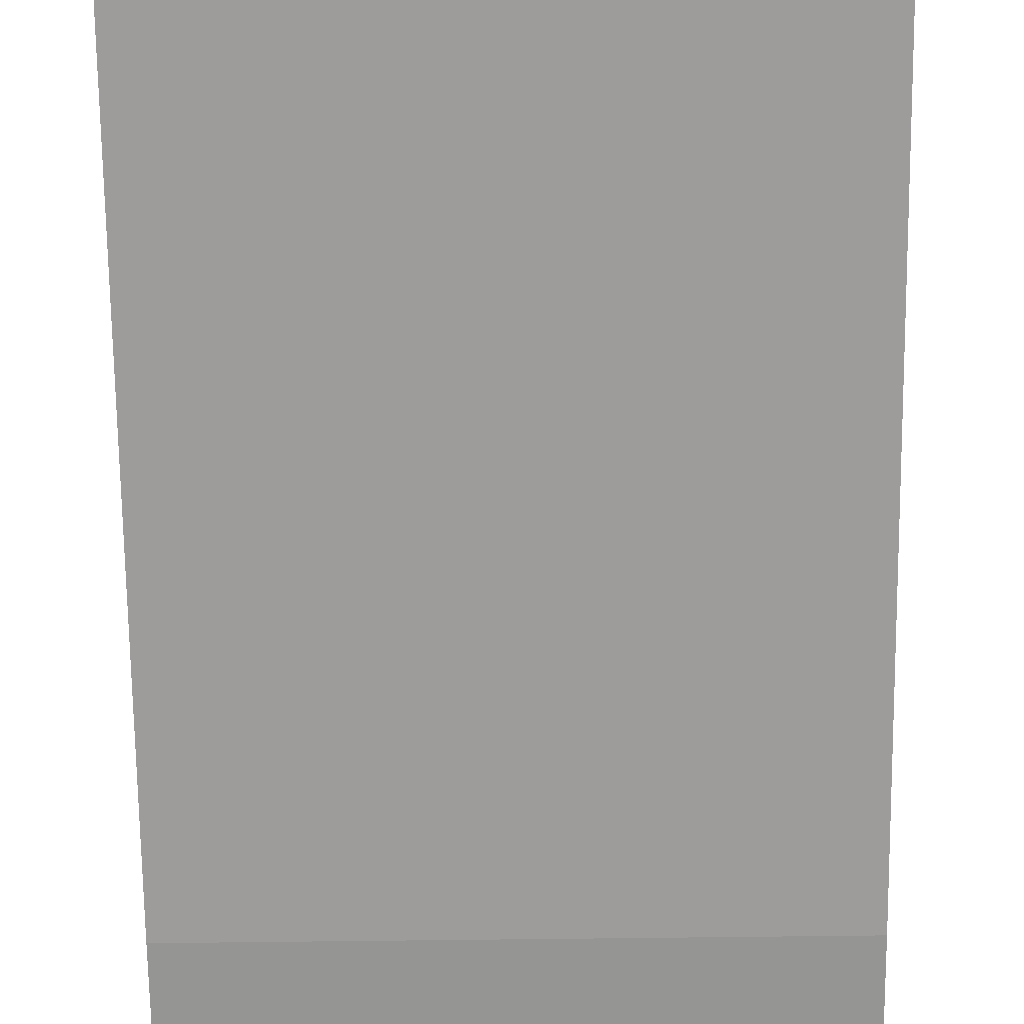
<metadata>
{"format":"obj","ext":"obj","renderer":"f3d","projection":"perspective","resolution":1024,"background":"white","views":[{"elev":-67.4,"azim":-179.3,"up":"+Y"}]}
</metadata>
<code>
v -0.4 0.48 0
v -0.4 0.32 1.6
v -0.4 0 1.6
v -0.4 0 1.2
v -0.4 0.06 0
v 0.4 0.48 0
v 0.4 0.32 1.6
v 0.4 0 1.6
v 0.4 0 1.2
v 0.4 0.06 0
v -0.4 0.4677 0.1231
v -0.4 0.4554 0.2462
v -0.4 0.4431 0.3692
v -0.4 0.4308 0.4923
v -0.4 0.4185 0.6154
v -0.4 0.4062 0.7385
v -0.4 0.3938 0.8615
v -0.4 0.3815 0.9846
v -0.4 0.3692 1.108
v -0.4 0.3569 1.231
v -0.4 0.3446 1.354
v -0.4 0.3323 1.477
v -0.4 0.2133 1.6
v -0.4 0.1067 1.6
v -0.4 0 1.5
v -0.4 0 1.4
v -0.4 0 1.3
v -0.4 0.006 1.08
v -0.4 0.012 0.96
v -0.4 0.018 0.84
v -0.4 0.024 0.72
v -0.4 0.03 0.6
v -0.4 0.036 0.48
v -0.4 0.042 0.36
v -0.4 0.048 0.24
v -0.4 0.054 0.12
v -0.4 0.165 0
v -0.4 0.27 0
v -0.4 0.375 0
v 0.4 0.4677 0.1231
v 0.4 0.4554 0.2462
v 0.4 0.4431 0.3692
v 0.4 0.4308 0.4923
v 0.4 0.4185 0.6154
v 0.4 0.4062 0.7385
v 0.4 0.3938 0.8615
v 0.4 0.3815 0.9846
v 0.4 0.3692 1.108
v 0.4 0.3569 1.231
v 0.4 0.3446 1.354
v 0.4 0.3323 1.477
v 0.4 0.2133 1.6
v 0.4 0.1067 1.6
v 0.4 0 1.5
v 0.4 0 1.4
v 0.4 0 1.3
v 0.4 0.006 1.08
v 0.4 0.012 0.96
v 0.4 0.018 0.84
v 0.4 0.024 0.72
v 0.4 0.03 0.6
v 0.4 0.036 0.48
v 0.4 0.042 0.36
v 0.4 0.048 0.24
v 0.4 0.054 0.12
v 0.4 0.165 0
v 0.4 0.27 0
v 0.4 0.375 0
v -0.2857 0.48 0
v -0.1714 0.48 0
v -0.05714 0.48 0
v 0.05714 0.48 0
v 0.1714 0.48 0
v 0.2857 0.48 0
v -0.2857 0.32 1.6
v -0.1714 0.32 1.6
v -0.05714 0.32 1.6
v 0.05714 0.32 1.6
v 0.1714 0.32 1.6
v 0.2857 0.32 1.6
v -0.2857 0 1.6
v -0.1714 0 1.6
v -0.05714 0 1.6
v 0.05714 0 1.6
v 0.1714 0 1.6
v 0.2857 0 1.6
v -0.2857 0 1.2
v -0.1714 0 1.2
v -0.05714 0 1.2
v 0.05714 0 1.2
v 0.1714 0 1.2
v 0.2857 0 1.2
v -0.2857 0.06 0
v -0.1714 0.06 0
v -0.05714 0.06 0
v 0.05714 0.06 0
v 0.1714 0.06 0
v 0.2857 0.06 0
v -0.4 0.1455 0.2972
v -0.4 0.08696 1.249
v -0.4 0.1343 0.54
v -0.4 0.123 0.7851
v -0.4 0.1105 1.025
v -0.4 0.1583 1.5
v -0.4 0.218 0.08259
v -0.4 0.3321 0.4201
v -0.4 0.2592 1.158
v -0.4 0.3092 0.6676
v -0.4 0.2811 0.9124
v -0.4 0.358 0.1717
v -0.4 0.2337 1.404
v -0.4 0.2544 1.275
v -0.4 0.2716 1.036
v -0.4 0.3474 0.2967
v -0.4 0.2532 0.2411
v -0.4 0.2954 0.7906
v -0.4 0.3222 0.5439
v -0.4 0.1408 0.4164
v -0.4 0.125 0.6618
v -0.4 0.1157 0.905
v -0.4 0.08177 1.35
v -0.4 0.09658 1.14
v -0.4 0.07724 1.447
v -0.4 0.1607 0.1728
v -0.4 0.2468 0.3513
v -0.4 0.3165 0.07976
v -0.4 0.2366 0.4751
v -0.4 0.1722 1.205
v -0.4 0.2245 0.6011
v -0.4 0.2126 0.7269
v -0.4 0.1859 1.089
v -0.4 0.2038 0.8482
v -0.4 0.1948 0.9692
v -0.4 0.1631 1.315
v -0.4 0.2505 1.517
v -0.4 0.1315 0.07508
v -0.4 0.06992 1.529
v -0.4 0.1428 1.403
v -0.4 0.2702 0.149
v -0.4 0.3994 0.07491
v -0.009956 0.4683 0.117
v 0.003189 0.3289 1.511
v -0.3042 0.4248 0.5523
v -0.301 0.3874 0.9261
v 0.2916 0.4125 0.6751
v 0.29 0.3756 1.044
v 0.2928 0.437 0.4297
v -0.2929 0.3631 1.169
v -0.2973 0.4492 0.3079
v 0.2909 0.3512 1.288
v -0.2867 0.3389 1.411
v 0.2906 0.4606 0.1941
v -0.2239 0.4691 0.1086
v 0.228 0.329 1.51
v 0.2933 0.449 0.3096
v 0.1881 0.4432 0.3685
v 0.1861 0.431 0.4899
v 0.0808 0.4372 0.4282
v 0.07948 0.425 0.5498
v -0.02583 0.4312 0.4876
v -0.02744 0.419 0.6097
v -0.0244 0.4434 0.3661
v 0.07828 0.4128 0.6721
v -0.02887 0.4068 0.7323
v 0.07721 0.4005 0.7948
v -0.03017 0.3945 0.855
v 0.07607 0.3882 0.9177
v -0.03136 0.3822 0.9778
v 0.07462 0.376 1.04
v -0.03239 0.37 1.1
v 0.073 0.3638 1.162
v -0.03312 0.3578 1.222
v 0.07161 0.3516 1.284
v -0.133 0.4007 0.7931
v 0.1833 0.3942 0.8578
v -0.1306 0.4375 0.4251
v -0.1328 0.3759 1.041
v -0.1291 0.4496 0.3039
v -0.03791 0.3467 1.333
v -0.1343 0.3518 1.282
v -0.1384 0.3398 1.402
v -0.01952 0.4556 0.2445
v -0.12 0.4614 0.1857
v 0.08871 0.4609 0.1909
v 0.1791 0.3575 1.225
v 0.178 0.3462 1.338
v 0.06514 0.3397 1.403
v -0.2983 0.3511 1.289
v 0.29 0.3634 1.166
v -0.1309 0.3636 1.164
v 0.2923 0.4248 0.5523
v -0.3017 0.4372 0.4279
v -0.2929 0.3754 1.046
v -0.1298 0.3882 0.9175
v 0.1812 0.3697 1.103
v 0.1824 0.3819 0.9807
v 0.2908 0.3879 0.9213
v -0.1296 0.4249 0.5508
v -0.1309 0.4126 0.6742
v -0.225 0.4059 0.741
v 0.08418 0.4492 0.3078
v 0.1842 0.4065 0.7348
v 0.1852 0.4188 0.6124
v 0.2915 0.4002 0.7981
v 0.1894 0.455 0.2503
v 0.1849 0.4665 0.1355
v 0.2864 0.3384 1.416
v -0.306 0.4613 0.1866
v 0.1142 0.3291 1.509
v -0.2213 0.3292 1.508
v -0.1121 0.3294 1.506
v -0.1143 0.4716 0.08386
v -0.309 0.4004 0.796
v 0.09877 0.471 0.08957
v -0.2145 0.4557 0.2426
v -0.2128 0.4435 0.3653
v -0.2197 0.419 0.6103
v -0.2155 0.4311 0.4887
v 0.276 0.4707 0.09282
v -0.218 0.3571 1.229
v -0.3119 0.4126 0.6743
v -0.2137 0.3473 1.327
v -0.2174 0.3941 0.8591
v -0.2182 0.3693 1.107
v -0.2187 0.3815 0.9846
v -0.3181 0.4716 0.08428
v 0.3175 0.3282 1.518
v -0.3159 0.3282 1.518
v 0.1691 0.3365 1.435
v -0.05103 0.3371 1.429
v -0.3076 0.16 1.6
v 0.3076 0.16 1.6
v -0.1123 0.2288 1.6
v 0.1123 0.2288 1.6
v -9.041e-13 0.09897 1.6
v 0.1123 0.09118 1.6
v -0.1123 0.09118 1.6
v 1.208e-10 0.2287 1.6
v 0.2253 0.2216 1.6
v 0.2256 0.09811 1.6
v -0.2253 0.09841 1.6
v -0.2256 0.2219 1.6
v -0.3211 0.07666 1.6
v -0.3211 0.2433 1.6
v 0.3211 0.07666 1.6
v 0.3211 0.2433 1.6
v 0.05628 0.1605 1.6
v -0.05678 0.1603 1.6
v 0.1603 0.16 1.6
v -0.1603 0.16 1.6
v -0.1122 0 1.501
v 0.1127 0 1.3
v -0.2322 0 1.3
v 0.2319 0 1.499
v 0.3158 0 1.35
v -0.3158 0 1.45
v 0.1155 0 1.501
v 0.163 0 1.401
v 0.0549 0 1.402
v -0.0008133 0 1.302
v -0.1158 0 1.298
v -0.1628 0 1.4
v 0.0003498 0 1.501
v -0.05553 0 1.401
v -0.2319 0 1.499
v 0.232 0 1.301
v -0.317 0 1.351
v 0.317 0 1.449
v 0.3261 0 1.273
v -0.326 0 1.527
v 0.3261 0 1.527
v -0.3261 0 1.273
v -0.2513 0 1.4
v 0.2513 0 1.4
v -0.004091 0.00539 1.092
v -0.006063 0.05424 0.1151
v -0.2969 0.02699 0.6603
v 0.2959 0.033 0.54
v 0.2961 0.02099 0.7803
v -0.2974 0.03899 0.4202
v 0.2963 0.04486 0.3027
v -0.2983 0.01503 0.8994
v -0.3056 0.05096 0.1809
v 0.3002 0.009402 1.012
v -0.2244 0.005199 1.096
v 0.2274 0.0558 0.0841
v 0.2973 0.01509 0.8981
v 0.1931 0.018 0.84
v 0.1924 0.02395 0.7209
v 0.08951 0.02094 0.7812
v 0.08899 0.02692 0.6616
v -0.01412 0.02392 0.7216
v -0.01459 0.02988 0.6023
v -0.01361 0.01796 0.8409
v 0.08856 0.03288 0.5423
v -0.01488 0.03585 0.4831
v 0.08805 0.03884 0.4232
v -0.01492 0.04179 0.3642
v 0.0874 0.04476 0.3047
v -0.1169 0.02092 0.7816
v -0.1155 0.03287 0.5425
v -0.1166 0.01498 0.9004
v -0.01313 0.04783 0.2434
v -0.1171 0.04477 0.3047
v -0.1158 0.05083 0.1835
v -0.01087 0.01186 0.9627
v -0.1158 0.009095 1.018
v 0.0953 0.009189 1.016
v 0.08995 0.05032 0.1936
v 0.1909 0.04185 0.363
v 0.09094 0.01499 0.9002
v -0.3018 0.0449 0.3019
v -0.1157 0.03884 0.4233
v 0.1878 0.0473 0.254
v 0.2961 0.02698 0.6604
v -0.2992 0.02097 0.7805
v 0.2959 0.03893 0.4214
v -0.2991 0.03298 0.5403
v -0.1167 0.02689 0.6623
v 0.1949 0.01219 0.9562
v 0.1918 0.0359 0.482
v 0.1923 0.02994 0.6012
v 0.2085 0.005576 1.088
v -0.3065 0.009077 1.018
v 0.2872 0.05111 0.1777
v -0.2229 0.0548 0.1039
v -0.2115 0.01187 0.9625
v -0.2081 0.01794 0.8412
v 0.116 0.05548 0.09047
v -0.2114 0.04804 0.2392
v -0.2085 0.04193 0.3613
v -0.2072 0.02393 0.7214
v -0.2077 0.03595 0.481
v -0.2071 0.02994 0.6012
v -0.1145 0.0559 0.08191
v -0.1146 0.004026 1.119
v 0.1083 0.004157 1.117
v 0.3126 0.004438 1.111
v 0.3177 0.05589 0.08216
v -0.3174 0.004209 1.116
v -0.3178 0.05581 0.08376
v 0.1808 0.05192 0.1616
v -0.1143 0.159 0
v 0.1129 0.3714 0
v -0.2349 0.3836 0
v 0.2311 0.1631 0
v -0.3077 0.2202 0
v 0.3208 0.3219 0
v 0.1151 0.1596 0
v 0.1622 0.2652 0
v 0.05413 0.2617 0
v -0.001398 0.366 0
v -0.06401 0.2631 0
v -0.1199 0.3716 0
v -0.1959 0.2731 0
v 0.0002515 0.1588 0
v -0.2321 0.1512 0
v 0.2328 0.3726 0
v -0.3086 0.3204 0
v 0.3225 0.219 0
v 0.325 0.4041 0
v -0.3221 0.1351 0
v 0.3246 0.1353 0
v -0.3249 0.4055 0
v 0.2505 0.2681 0
v 0.4 0.1455 0.2972
v 0.4 0.08696 1.249
v 0.4 0.1343 0.54
v 0.4 0.123 0.7851
v 0.4 0.1105 1.025
v 0.4 0.1583 1.5
v 0.4 0.218 0.08259
v 0.4 0.3321 0.4201
v 0.4 0.2592 1.158
v 0.4 0.3092 0.6676
v 0.4 0.2811 0.9124
v 0.4 0.358 0.1717
v 0.4 0.2337 1.404
v 0.4 0.2544 1.275
v 0.4 0.2716 1.036
v 0.4 0.3474 0.2967
v 0.4 0.2532 0.2411
v 0.4 0.2954 0.7906
v 0.4 0.3222 0.5439
v 0.4 0.1408 0.4164
v 0.4 0.125 0.6618
v 0.4 0.1157 0.905
v 0.4 0.08177 1.35
v 0.4 0.09658 1.14
v 0.4 0.07724 1.447
v 0.4 0.1607 0.1728
v 0.4 0.2468 0.3513
v 0.4 0.3165 0.07976
v 0.4 0.2366 0.4751
v 0.4 0.1722 1.205
v 0.4 0.2245 0.6011
v 0.4 0.2126 0.7269
v 0.4 0.1859 1.089
v 0.4 0.2038 0.8482
v 0.4 0.1948 0.9692
v 0.4 0.1631 1.315
v 0.4 0.2505 1.517
v 0.4 0.1315 0.07508
v 0.4 0.06992 1.529
v 0.4 0.1428 1.403
v 0.4 0.2702 0.149
v 0.4 0.3994 0.07491
f 4 122 28
f 21 112 111
f 100 122 4
f 124 139 105
f 112 134 111
f 19 113 107
f 107 112 20
f 21 111 22
f 19 107 20
f 13 114 106
f 11 110 12
f 20 112 21
f 110 114 12
f 110 115 114
f 109 113 18
f 18 113 19
f 118 127 125
f 108 116 16
f 106 117 14
f 104 135 111
f 115 139 124
f 12 114 13
f 17 116 109
f 15 117 108
f 17 109 18
f 15 108 16
f 13 106 14
f 16 116 17
f 14 117 15
f 115 124 99
f 118 125 99
f 23 104 24
f 34 99 35
f 33 118 34
f 32 101 33
f 31 119 32
f 30 102 31
f 29 120 30
f 28 103 29
f 99 125 115
f 34 118 99
f 101 118 33
f 32 119 101
f 102 119 31
f 30 120 102
f 103 120 29
f 111 138 104
f 134 138 111
f 119 130 129
f 37 105 38
f 26 121 27
f 27 100 4
f 129 130 108
f 28 122 103
f 115 125 114
f 99 124 35
f 101 129 127
f 101 127 118
f 25 123 26
f 27 121 100
f 22 135 2
f 26 123 121
f 36 136 5
f 35 124 36
f 107 128 112
f 111 135 22
f 114 125 106
f 119 129 101
f 1 140 11
f 105 126 38
f 24 137 3
f 125 127 106
f 2 135 23
f 3 137 25
f 100 128 122
f 38 126 39
f 108 130 116
f 5 136 37
f 105 136 124
f 113 131 107
f 106 127 117
f 128 131 122
f 127 129 117
f 39 140 1
f 107 131 128
f 116 132 109
f 11 140 110
f 117 129 108
f 109 133 113
f 130 132 116
f 113 133 131
f 131 133 103
f 102 130 119
f 104 138 123
f 132 133 109
f 102 132 130
f 120 132 102
f 120 133 132
f 103 133 120
f 23 135 104
f 122 131 103
f 104 137 24
f 110 139 115
f 124 136 36
f 121 134 100
f 37 136 105
f 128 134 112
f 100 134 128
f 121 138 134
f 110 140 126
f 123 137 104
f 123 138 121
f 25 137 123
f 105 139 126
f 126 140 39
f 126 139 110
f 141 183 182
f 74 219 6
f 6 219 40
f 151 210 181
f 182 184 141
f 141 212 183
f 181 222 151
f 153 215 183
f 206 219 73
f 213 221 16
f 208 215 153
f 200 221 213
f 186 207 150
f 73 219 74
f 185 186 150
f 198 218 217
f 150 189 185
f 210 211 181
f 217 218 143
f 186 229 207
f 182 201 184
f 48 189 49
f 156 205 201
f 146 196 195
f 146 197 196
f 146 195 189
f 183 212 153
f 47 197 146
f 49 189 150
f 73 214 206
f 201 205 184
f 46 197 47
f 146 189 48
f 189 195 185
f 151 188 21
f 179 187 173
f 155 156 147
f 44 191 145
f 42 155 147
f 191 203 145
f 45 204 46
f 43 191 44
f 162 201 182
f 182 183 178
f 173 187 186
f 162 182 178
f 172 179 173
f 46 204 197
f 13 192 149
f 22 151 21
f 40 152 41
f 145 203 202
f 172 173 171
f 152 155 41
f 170 172 171
f 20 188 148
f 173 186 185
f 148 193 19
f 49 150 50
f 13 149 12
f 162 178 176
f 158 162 160
f 147 191 43
f 167 196 175
f 21 188 20
f 196 197 175
f 172 190 180
f 170 190 172
f 42 147 43
f 20 148 19
f 170 171 169
f 172 180 179
f 180 181 179
f 41 155 42
f 168 170 169
f 14 192 13
f 143 192 14
f 156 157 147
f 177 190 170
f 19 193 18
f 18 193 144
f 168 169 167
f 156 201 158
f 168 177 170
f 169 196 167
f 164 199 174
f 199 200 174
f 168 194 177
f 162 176 160
f 158 201 162
f 166 194 168
f 155 205 156
f 166 168 167
f 156 158 157
f 174 194 166
f 18 144 17
f 15 143 14
f 47 146 48
f 44 145 45
f 173 185 171
f 164 174 166
f 166 167 165
f 145 204 45
f 164 166 165
f 161 199 164
f 167 175 165
f 164 165 163
f 161 164 163
f 175 204 202
f 161 163 159
f 198 199 161
f 175 202 165
f 158 160 159
f 171 195 169
f 160 161 159
f 195 196 169
f 160 198 161
f 157 191 147
f 165 202 163
f 202 204 145
f 158 159 157
f 176 198 160
f 185 195 171
f 202 203 163
f 157 203 191
f 159 203 157
f 197 204 175
f 163 203 159
f 69 153 70
f 80 154 79
f 78 142 77
f 71 141 72
f 50 207 51
f 12 208 11
f 152 205 155
f 142 209 187
f 207 229 154
f 205 206 184
f 154 209 79
f 78 209 142
f 187 230 142
f 150 207 50
f 149 208 12
f 79 209 78
f 152 206 205
f 40 219 152
f 142 211 77
f 76 210 75
f 179 230 187
f 17 213 16
f 77 211 76
f 76 211 210
f 198 217 199
f 72 214 73
f 153 212 70
f 71 212 141
f 200 223 174
f 51 227 7
f 11 226 1
f 184 214 141
f 2 228 22
f 1 226 69
f 7 227 80
f 223 225 194
f 75 228 2
f 144 225 223
f 70 212 71
f 15 221 143
f 151 222 188
f 213 223 200
f 144 213 17
f 208 226 11
f 207 227 51
f 192 216 149
f 183 215 178
f 149 216 215
f 190 224 220
f 143 218 192
f 190 220 180
f 141 214 72
f 215 216 178
f 153 226 208
f 154 227 207
f 177 224 190
f 16 221 15
f 192 218 216
f 177 225 224
f 187 229 186
f 194 225 177
f 22 228 151
f 206 214 184
f 149 215 208
f 178 216 176
f 199 217 200
f 220 224 148
f 188 220 148
f 216 218 176
f 176 218 198
f 148 224 193
f 224 225 193
f 174 223 194
f 180 222 181
f 193 225 144
f 181 230 179
f 142 230 211
f 209 229 187
f 152 219 206
f 69 226 153
f 80 227 154
f 143 221 217
f 151 228 210
f 154 229 209
f 211 230 181
f 210 228 75
f 220 222 180
f 188 222 220
f 144 223 213
f 217 221 200
f 239 240 232
f 241 242 231
f 239 249 240
f 241 250 242
f 78 234 79
f 76 233 77
f 78 238 234
f 233 238 77
f 77 238 78
f 83 237 82
f 85 236 84
f 84 235 83
f 84 236 235
f 235 237 83
f 75 242 76
f 79 239 80
f 86 240 85
f 82 241 81
f 24 231 23
f 52 232 53
f 234 239 79
f 76 242 233
f 237 241 82
f 85 240 236
f 81 243 3
f 80 246 7
f 2 244 75
f 8 245 86
f 3 243 24
f 53 245 8
f 7 246 52
f 23 244 2
f 75 244 242
f 241 243 81
f 239 246 80
f 86 245 240
f 242 244 231
f 231 243 241
f 240 245 232
f 232 246 239
f 238 247 234
f 236 247 235
f 233 248 238
f 247 248 235
f 238 248 247
f 235 248 237
f 236 249 247
f 247 249 234
f 248 250 237
f 233 250 248
f 24 243 231
f 231 244 23
f 232 245 53
f 52 246 232
f 237 250 241
f 240 249 236
f 234 249 239
f 242 250 233
f 251 265 262
f 252 266 258
f 258 259 252
f 90 260 89
f 260 264 261
f 262 264 251
f 261 264 262
f 260 261 89
f 252 260 90
f 259 260 252
f 85 257 254
f 85 254 86
f 88 253 87
f 257 258 254
f 88 261 253
f 251 263 83
f 259 264 260
f 83 263 84
f 261 262 253
f 84 257 85
f 263 264 259
f 84 263 257
f 89 261 88
f 251 264 263
f 91 252 90
f 82 251 83
f 257 263 259
f 92 266 91
f 81 265 82
f 257 259 258
f 55 255 56
f 26 256 25
f 54 268 55
f 27 267 26
f 265 273 262
f 91 266 252
f 82 265 251
f 266 274 258
f 55 268 255
f 26 267 256
f 9 269 92
f 3 270 81
f 87 272 4
f 86 271 8
f 256 273 265
f 255 274 266
f 81 270 265
f 92 269 266
f 56 269 9
f 25 270 3
f 4 272 27
f 8 271 54
f 265 270 256
f 266 269 255
f 258 274 254
f 254 271 86
f 253 272 87
f 262 273 253
f 253 273 267
f 254 274 268
f 268 271 254
f 267 272 253
f 255 269 56
f 256 270 25
f 54 271 268
f 27 272 267
f 267 273 256
f 268 274 255
f 91 323 92
f 303 305 276
f 305 330 326
f 323 338 92
f 275 307 306
f 326 330 283
f 285 327 307
f 276 309 303
f 306 308 275
f 305 335 276
f 326 335 305
f 275 336 307
f 324 327 285
f 307 336 285
f 306 311 308
f 310 314 281
f 314 325 281
f 314 342 325
f 290 311 294
f 281 317 310
f 294 311 306
f 288 311 290
f 284 287 58
f 283 312 35
f 278 321 317
f 317 321 310
f 284 320 287
f 306 307 302
f 298 303 299
f 294 306 302
f 61 315 278
f 303 309 299
f 298 299 297
f 36 283 35
f 57 284 58
f 315 322 278
f 287 288 279
f 59 287 279
f 34 312 280
f 311 320 308
f 296 298 297
f 60 315 61
f 63 281 64
f 30 282 29
f 294 302 300
f 277 316 31
f 278 317 62
f 35 312 34
f 58 287 59
f 290 294 292
f 288 320 311
f 298 313 304
f 30 316 282
f 63 317 281
f 296 313 298
f 59 279 60
f 34 280 33
f 304 305 303
f 32 318 277
f 278 322 321
f 280 318 33
f 298 304 303
f 279 315 60
f 296 297 295
f 294 300 292
f 293 296 295
f 31 316 30
f 301 313 296
f 62 317 63
f 33 318 32
f 288 289 279
f 309 314 299
f 32 277 31
f 61 278 62
f 292 319 293
f 288 290 289
f 293 295 291
f 293 301 296
f 299 310 297
f 292 293 291
f 293 319 301
f 290 292 291
f 300 319 292
f 290 291 289
f 287 320 288
f 299 314 310
f 321 322 295
f 291 322 289
f 297 321 295
f 295 322 291
f 289 315 279
f 289 322 315
f 325 342 286
f 310 321 297
f 98 286 97
f 87 285 88
f 89 275 90
f 96 276 95
f 91 337 323
f 276 329 309
f 64 325 65
f 29 324 28
f 284 323 320
f 320 323 308
f 92 338 9
f 9 338 57
f 281 325 64
f 282 324 29
f 94 326 93
f 286 329 97
f 96 329 276
f 276 335 95
f 308 337 275
f 285 336 88
f 89 336 275
f 284 338 323
f 283 330 312
f 301 334 333
f 333 334 318
f 65 339 10
f 28 340 4
f 307 327 302
f 5 341 36
f 10 339 98
f 4 340 87
f 312 331 280
f 94 335 326
f 93 341 5
f 327 328 302
f 301 333 313
f 277 332 316
f 316 328 282
f 330 331 312
f 282 328 327
f 318 334 277
f 97 329 96
f 302 328 300
f 313 331 304
f 277 334 332
f 304 330 305
f 316 332 328
f 300 332 319
f 304 331 330
f 275 337 90
f 332 334 319
f 328 332 300
f 280 333 318
f 95 335 94
f 319 334 301
f 282 327 324
f 313 333 331
f 90 337 91
f 331 333 280
f 88 336 89
f 324 340 28
f 325 339 65
f 36 341 283
f 323 337 308
f 57 338 284
f 285 340 324
f 286 339 325
f 286 342 329
f 98 339 286
f 87 340 285
f 309 342 314
f 283 341 326
f 326 341 93
f 329 342 309
f 343 355 353
f 71 354 70
f 344 358 350
f 350 351 344
f 352 354 71
f 343 357 355
f 72 352 71
f 353 355 354
f 351 352 344
f 347 359 355
f 70 354 345
f 344 352 72
f 355 357 347
f 358 365 350
f 355 359 345
f 351 353 352
f 354 355 345
f 97 349 346
f 97 346 98
f 70 345 69
f 349 350 346
f 353 354 352
f 353 356 343
f 351 356 353
f 96 349 97
f 343 356 95
f 96 356 349
f 73 344 72
f 94 343 95
f 95 356 96
f 349 356 351
f 349 351 350
f 67 348 68
f 38 347 37
f 74 358 73
f 93 357 94
f 66 360 67
f 39 359 38
f 67 360 348
f 38 359 347
f 94 357 343
f 73 358 344
f 348 365 358
f 5 362 93
f 6 361 74
f 98 363 10
f 69 364 1
f 68 361 6
f 37 362 5
f 1 364 39
f 10 363 66
f 350 365 346
f 93 362 357
f 74 361 358
f 346 365 360
f 357 362 347
f 358 361 348
f 346 363 98
f 345 364 69
f 348 361 68
f 347 362 37
f 359 364 345
f 360 363 346
f 66 363 360
f 39 364 359
f 360 365 348
f 9 57 389
f 50 378 379
f 367 9 389
f 391 372 406
f 379 378 401
f 48 374 380
f 374 49 379
f 50 51 378
f 48 49 374
f 42 373 381
f 40 41 377
f 49 50 379
f 377 41 381
f 377 381 382
f 376 47 380
f 47 48 380
f 385 392 394
f 375 45 383
f 373 43 384
f 371 378 402
f 382 391 406
f 41 42 381
f 46 376 383
f 44 375 384
f 46 47 376
f 44 45 375
f 42 43 373
f 45 46 383
f 43 44 384
f 382 366 391
f 385 366 392
f 52 53 371
f 63 64 366
f 62 63 385
f 61 62 368
f 60 61 386
f 59 60 369
f 58 59 387
f 57 58 370
f 366 382 392
f 63 366 385
f 368 62 385
f 61 368 386
f 369 60 386
f 59 369 387
f 370 58 387
f 378 371 405
f 401 378 405
f 386 396 397
f 66 67 372
f 55 56 388
f 56 9 367
f 396 375 397
f 57 370 389
f 382 381 392
f 366 64 391
f 368 394 396
f 368 385 394
f 54 55 390
f 56 367 388
f 51 7 402
f 55 388 390
f 65 10 403
f 64 65 391
f 374 379 395
f 378 51 402
f 381 373 392
f 386 368 396
f 6 40 407
f 372 67 393
f 53 8 404
f 392 373 394
f 7 52 402
f 8 54 404
f 367 389 395
f 67 68 393
f 375 383 397
f 10 66 403
f 372 391 403
f 380 374 398
f 373 384 394
f 395 389 398
f 394 384 396
f 68 6 407
f 374 395 398
f 383 376 399
f 40 377 407
f 384 375 396
f 376 380 400
f 397 383 399
f 380 398 400
f 398 370 400
f 369 386 397
f 371 390 405
f 399 376 400
f 369 397 399
f 387 369 399
f 387 399 400
f 370 387 400
f 52 371 402
f 389 370 398
f 371 53 404
f 377 382 406
f 391 65 403
f 388 367 401
f 66 372 403
f 395 379 401
f 367 395 401
f 388 401 405
f 377 393 407
f 390 371 404
f 390 388 405
f 54 390 404
f 372 393 406
f 393 68 407
f 393 377 406

</code>
